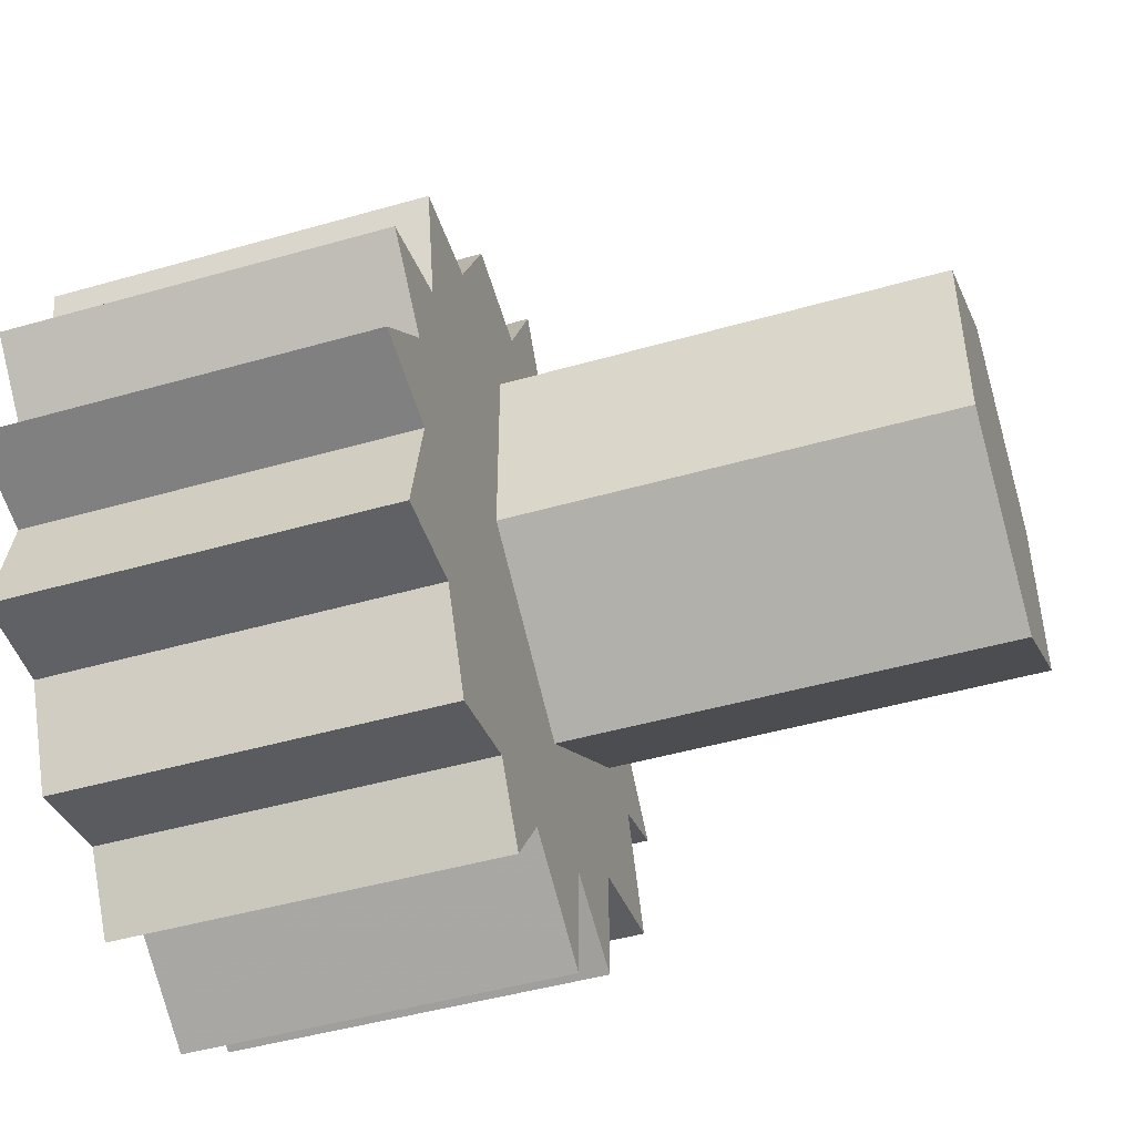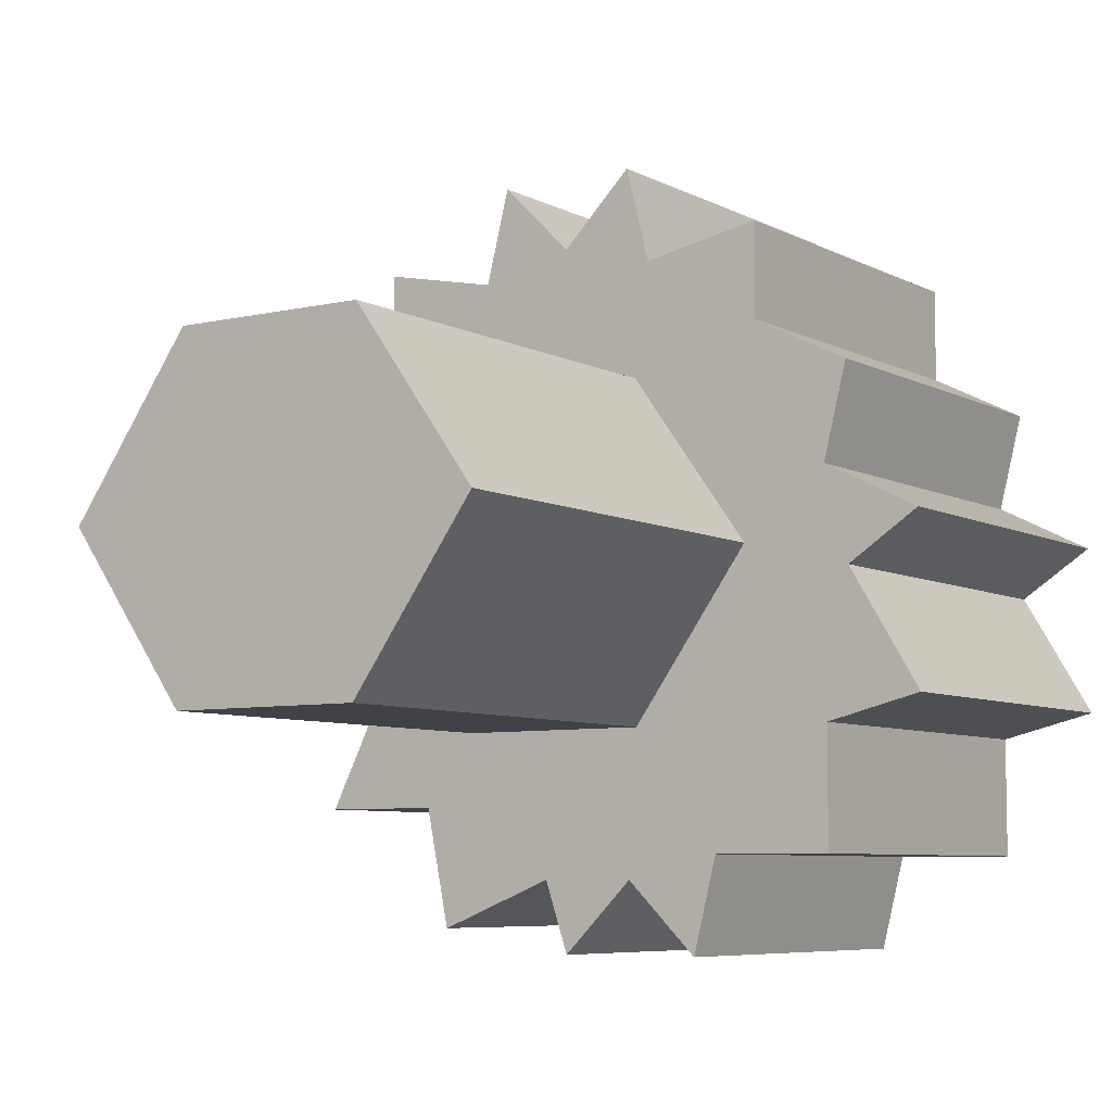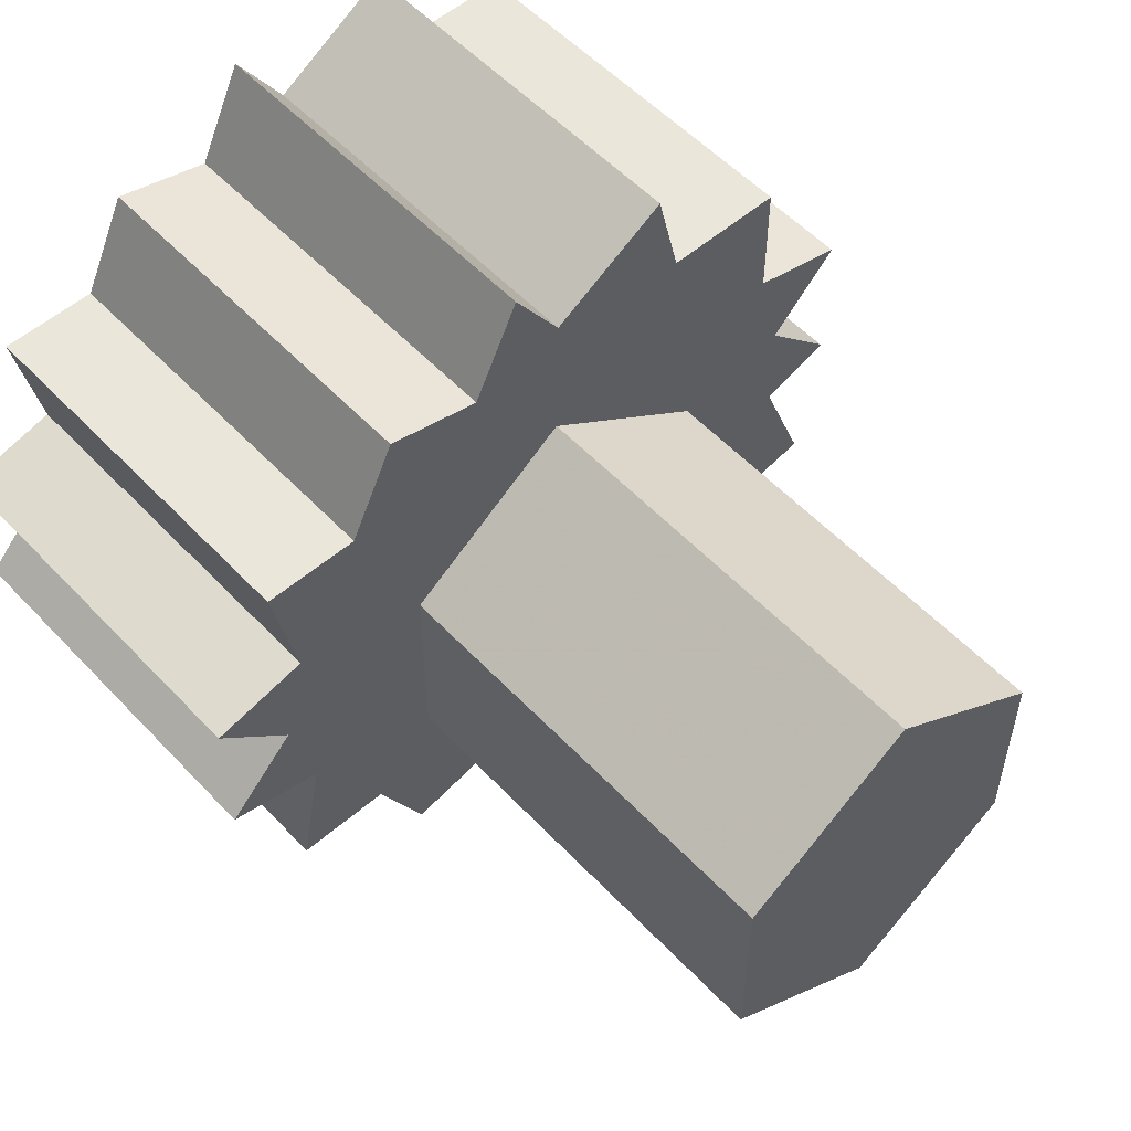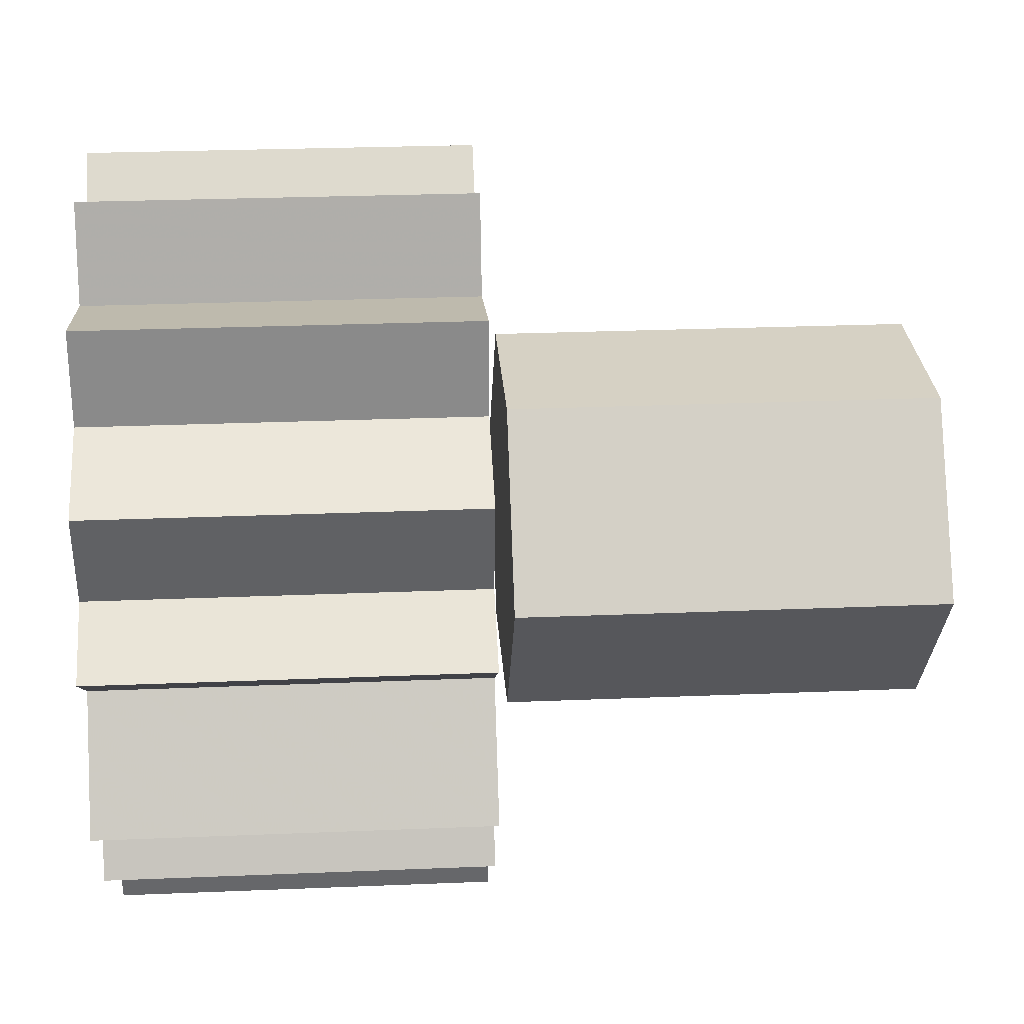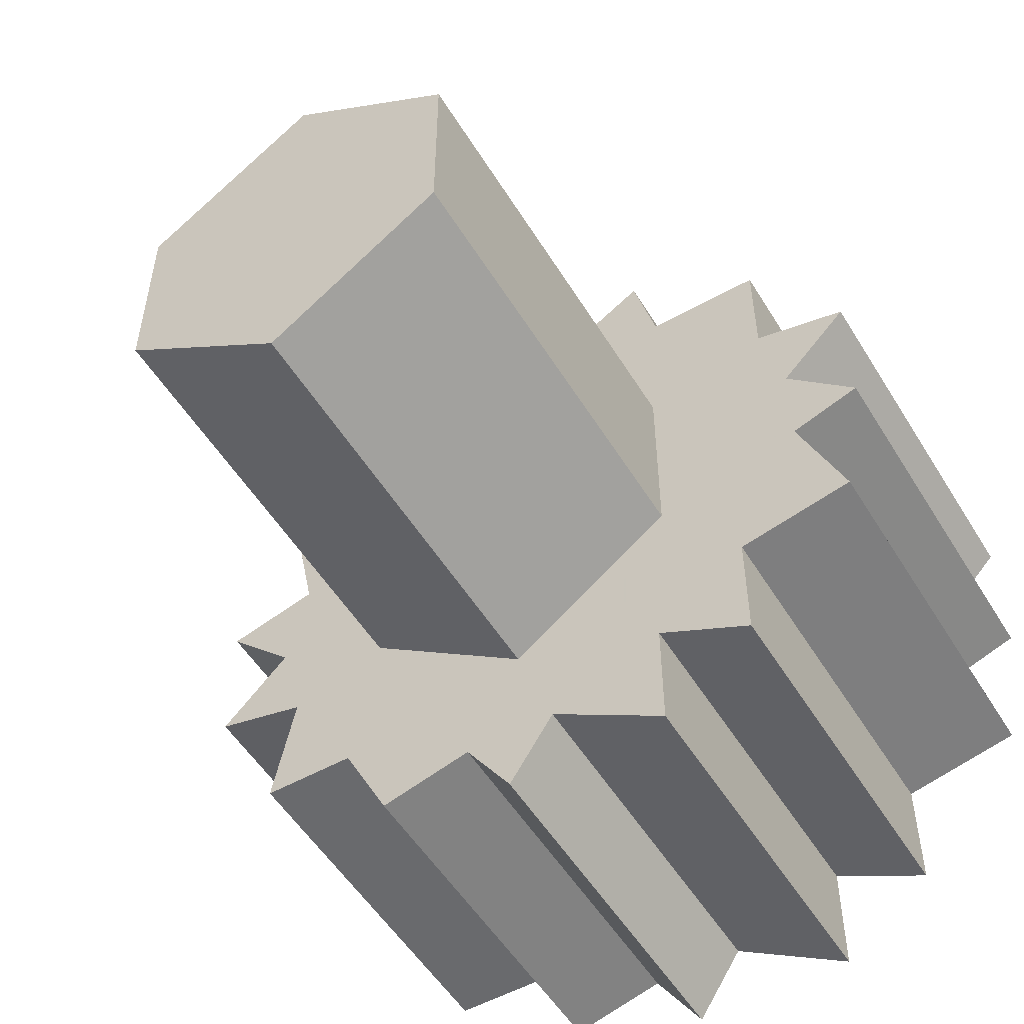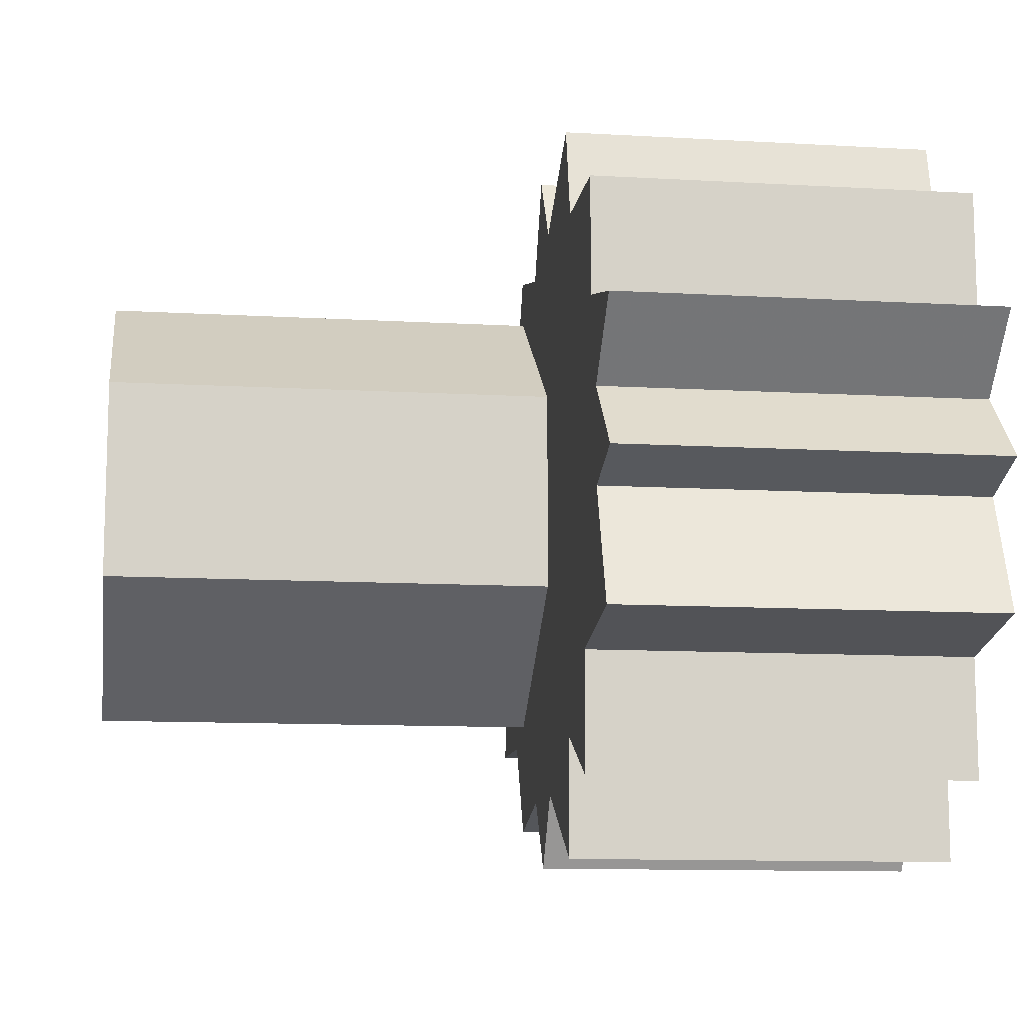
<metadata>
{"format":"obj","ext":"obj","renderer":"f3d","projection":"perspective","resolution":1024,"background":"white","views":[{"elev":-47.3,"azim":17.9,"up":"+Y"},{"elev":-6.8,"azim":124.2,"up":"+Z"},{"elev":54.7,"azim":47.8,"up":"+Y"},{"elev":26.8,"azim":-3.7,"up":"+Z"},{"elev":-53.1,"azim":120.9,"up":"+Y"},{"elev":-11.4,"azim":172.0,"up":"+Y"}]}
</metadata>
<code>
v -0.2969 -1.273 0.2578
v -0.3672 -1.273 0.2578
v -0.3672 -1.312 0.3125
v -0.2969 -1.312 0.3125
v -0.2266 -1.312 0.3125
v -0.2266 -1.273 0.2578
v -0.2969 -1.312 0.2031
v -0.3672 -1.312 0.2031
v -0.3672 -1.375 0.3125
v -0.2969 -1.375 0.3125
v -0.2266 -1.375 0.3125
v -0.2266 -1.414 0.2578
v -0.2266 -1.375 0.2031
v -0.2266 -1.312 0.2031
v -0.2969 -1.375 0.2031
v -0.3672 -1.375 0.2031
v -0.3672 -1.414 0.2578
v -0.2969 -1.414 0.2578
v -0.375 -1.289 0.2188
v -0.375 -1.273 0.2578
v -0.375 -1.281 0.2812
v -0.375 -1.297 0.3047
v -0.375 -1.367 0.3203
v -0.375 -1.352 0.1875
v -0.375 -1.336 0.1875
v -0.375 -1.312 0.1953
v -0.375 -1.289 0.1641
v -0.375 -1.25 0.2031
v -0.375 -1.242 0.25
v -0.375 -1.25 0.2812
v -0.375 -1.273 0.3281
v -0.375 -1.32 0.3203
v -0.375 -1.344 0.3281
v -0.375 -1.344 0.3594
v -0.375 -1.375 0.3516
v -0.375 -1.391 0.3047
v -0.375 -1.398 0.2812
v -0.375 -1.398 0.2578
v -0.375 -1.375 0.2031
v -0.375 -1.398 0.1797
v -0.375 -1.352 0.1562
v -0.375 -1.32 0.1562
v -0.375 -1.297 0.1328
v -0.5 -1.297 0.1328
v -0.5 -1.289 0.1641
v -0.375 -1.25 0.1641
v -0.5 -1.25 0.1641
v -0.5 -1.25 0.2031
v -0.375 -1.219 0.2109
v -0.5 -1.219 0.2109
v -0.5 -1.242 0.25
v -0.375 -1.219 0.2656
v -0.5 -1.219 0.2656
v -0.5 -1.25 0.2812
v -0.375 -1.242 0.3125
v -0.5 -1.242 0.3125
v -0.5 -1.273 0.3281
v -0.375 -1.273 0.3594
v -0.375 -1.312 0.3516
v -0.375 -1.32 0.3828
v -0.5 -1.32 0.3828
v -0.5 -1.344 0.3594
v -0.375 -1.367 0.3828
v -0.5 -1.367 0.3828
v -0.5 -1.375 0.3516
v -0.375 -1.414 0.3594
v -0.375 -1.414 0.3281
v -0.375 -1.438 0.2812
v -0.375 -1.438 0.25
v -0.375 -1.391 0.2266
v -0.375 -1.422 0.2109
v -0.375 -1.438 0.1797
v -0.5 -1.438 0.1797
v -0.5 -1.398 0.1797
v -0.375 -1.391 0.1406
v -0.5 -1.391 0.1406
v -0.5 -1.352 0.1562
v -0.375 -1.344 0.1328
v -0.5 -1.344 0.1328
v -0.5 -1.32 0.1562
v -0.5 -1.273 0.3594
v -0.5 -1.312 0.3516
v -0.5 -1.414 0.3594
v -0.5 -1.414 0.3281
v -0.375 -1.445 0.3125
v -0.5 -1.445 0.3125
v -0.5 -1.438 0.2812
v -0.375 -1.461 0.2656
v -0.5 -1.461 0.2656
v -0.5 -1.438 0.25
v -0.375 -1.461 0.2109
v -0.5 -1.461 0.2109
v -0.5 -1.422 0.2109
f 1 2 3
f 1 3 4
f 1 7 2
f 2 7 8
f 2 8 3
f 3 8 9
f 3 9 4
f 4 9 10
f 7 15 8
f 8 15 16
f 8 16 17
f 8 17 9
f 9 17 10
f 10 17 18
f 18 17 16
f 18 16 15
f 19 26 27
f 19 27 28
f 19 28 20
f 20 28 29
f 20 29 21
f 21 29 30
f 21 30 22
f 22 30 31
f 23 33 34
f 23 34 35
f 23 35 36
f 24 39 40
f 24 40 41
f 24 41 25
f 25 41 42
f 32 59 33
f 33 59 34
f 35 67 36
f 36 67 37
f 37 67 68
f 38 69 70
f 39 70 71
f 39 71 40
f 69 71 70
f 1 4 5
f 1 5 6
f 1 6 7
f 4 10 11
f 4 11 5
f 5 11 6
f 6 11 12
f 6 12 13
f 6 13 14
f 6 14 7
f 7 14 15
f 10 18 12
f 10 12 11
f 18 15 13
f 18 13 12
f 15 14 13
f 19 20 21
f 19 21 22
f 19 22 23
f 19 23 24
f 19 24 25
f 19 25 26
f 22 32 33
f 22 33 23
f 23 36 37
f 23 37 38
f 23 38 24
f 24 38 39
f 27 42 43
f 27 43 44
f 27 44 45
f 27 45 46
f 27 46 28
f 28 46 47
f 28 47 48
f 28 48 49
f 28 49 29
f 29 49 50
f 29 50 51
f 29 51 52
f 29 52 30
f 30 52 53
f 30 53 54
f 30 54 55
f 30 55 31
f 31 55 56
f 31 56 57
f 31 57 58
f 31 58 59
f 34 59 60
f 34 60 61
f 34 61 62
f 34 62 63
f 34 63 35
f 35 63 64
f 35 64 65
f 35 65 66
f 35 66 67
f 38 70 39
f 40 71 72
f 40 72 73
f 40 73 74
f 40 74 75
f 40 75 41
f 41 75 76
f 41 76 77
f 41 77 78
f 41 78 42
f 42 78 79
f 42 79 80
f 42 80 43
f 43 80 44
f 45 47 46
f 48 50 49
f 51 53 52
f 54 56 55
f 57 81 58
f 58 81 59
f 59 81 82
f 59 82 60
f 60 82 61
f 62 64 63
f 65 83 66
f 66 83 67
f 67 83 84
f 67 84 85
f 67 85 68
f 68 85 86
f 68 86 87
f 68 87 88
f 68 88 69
f 69 88 89
f 69 89 90
f 69 90 91
f 69 91 71
f 84 86 85
f 87 89 88
f 90 92 91
f 91 92 71
f 71 92 93
f 71 93 72
f 72 93 73
f 74 76 75
f 77 79 78
f 22 31 32
f 25 42 26
f 26 42 27
f 31 59 32
f 37 68 38
f 38 68 69

</code>
